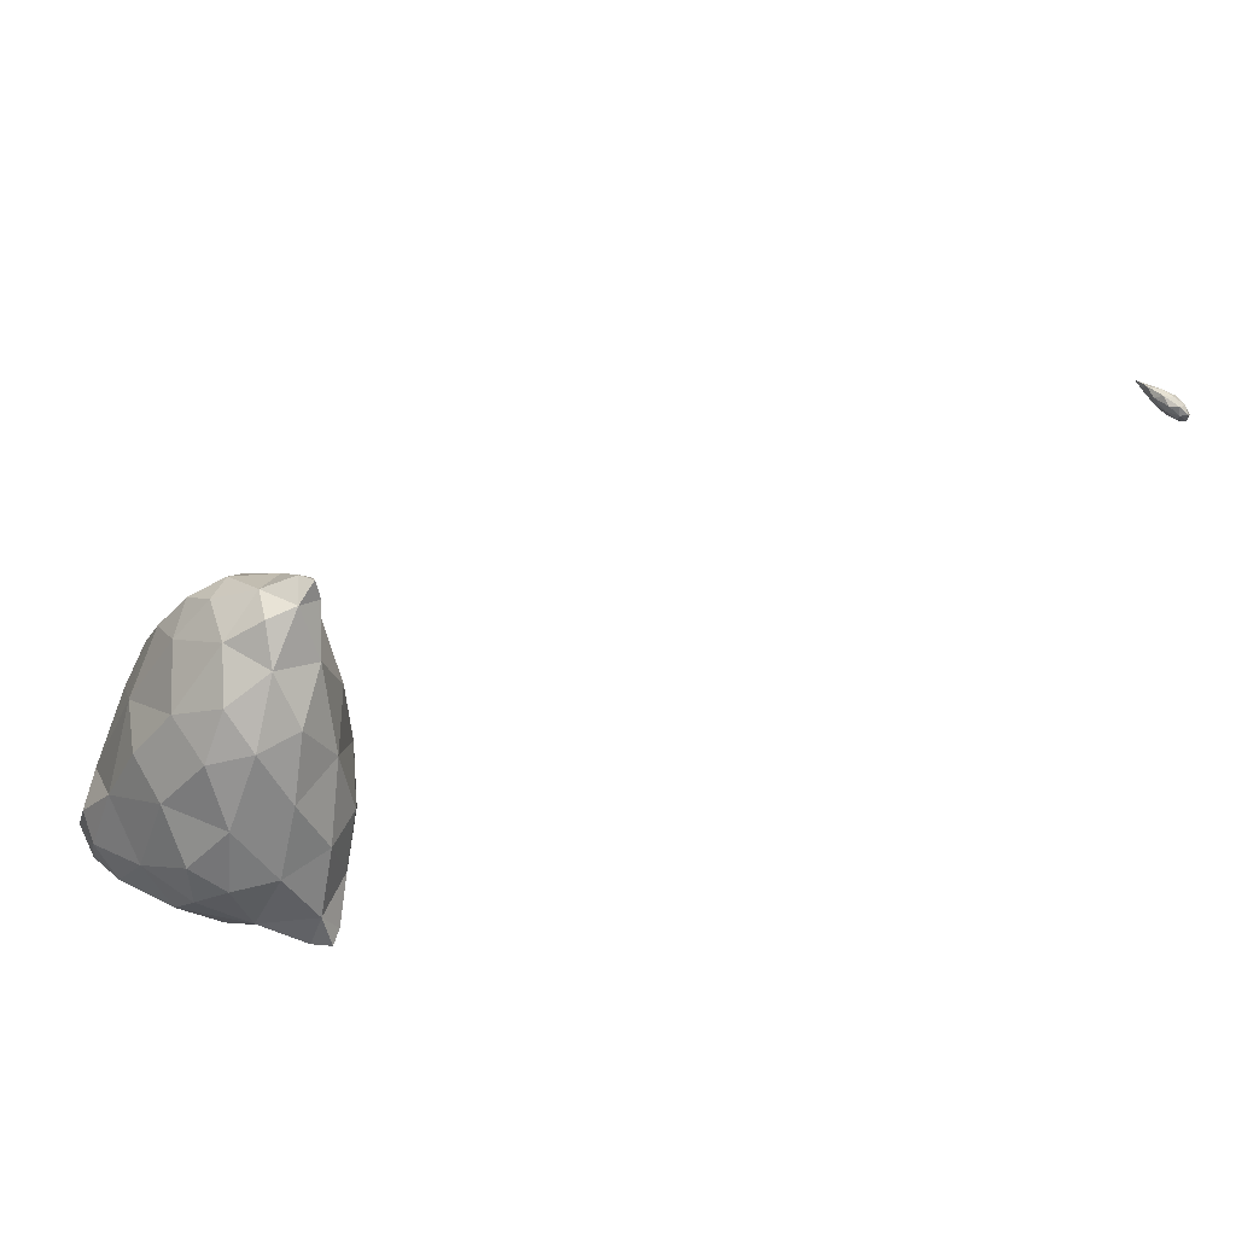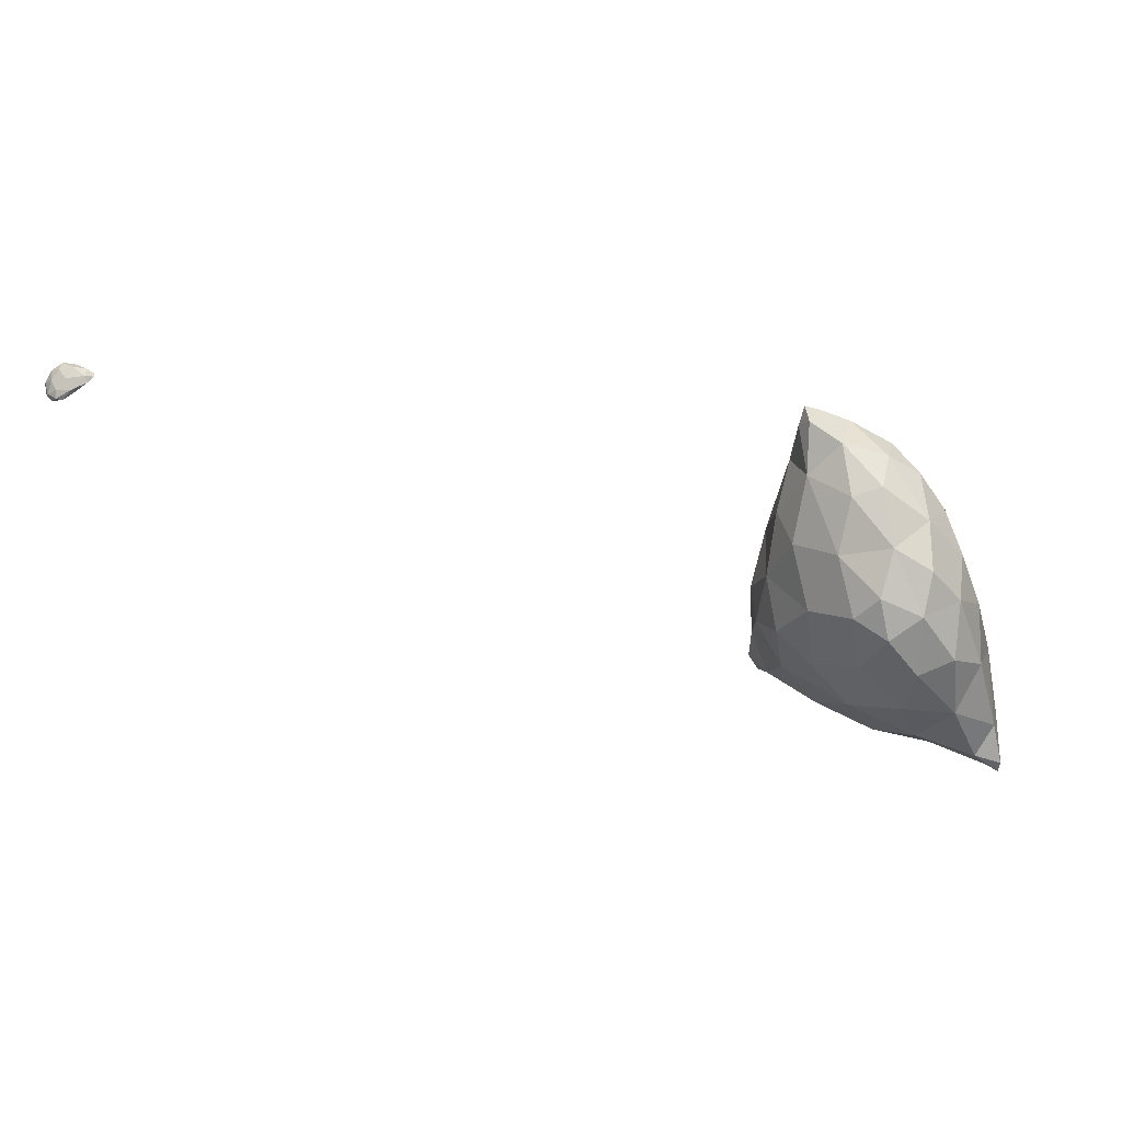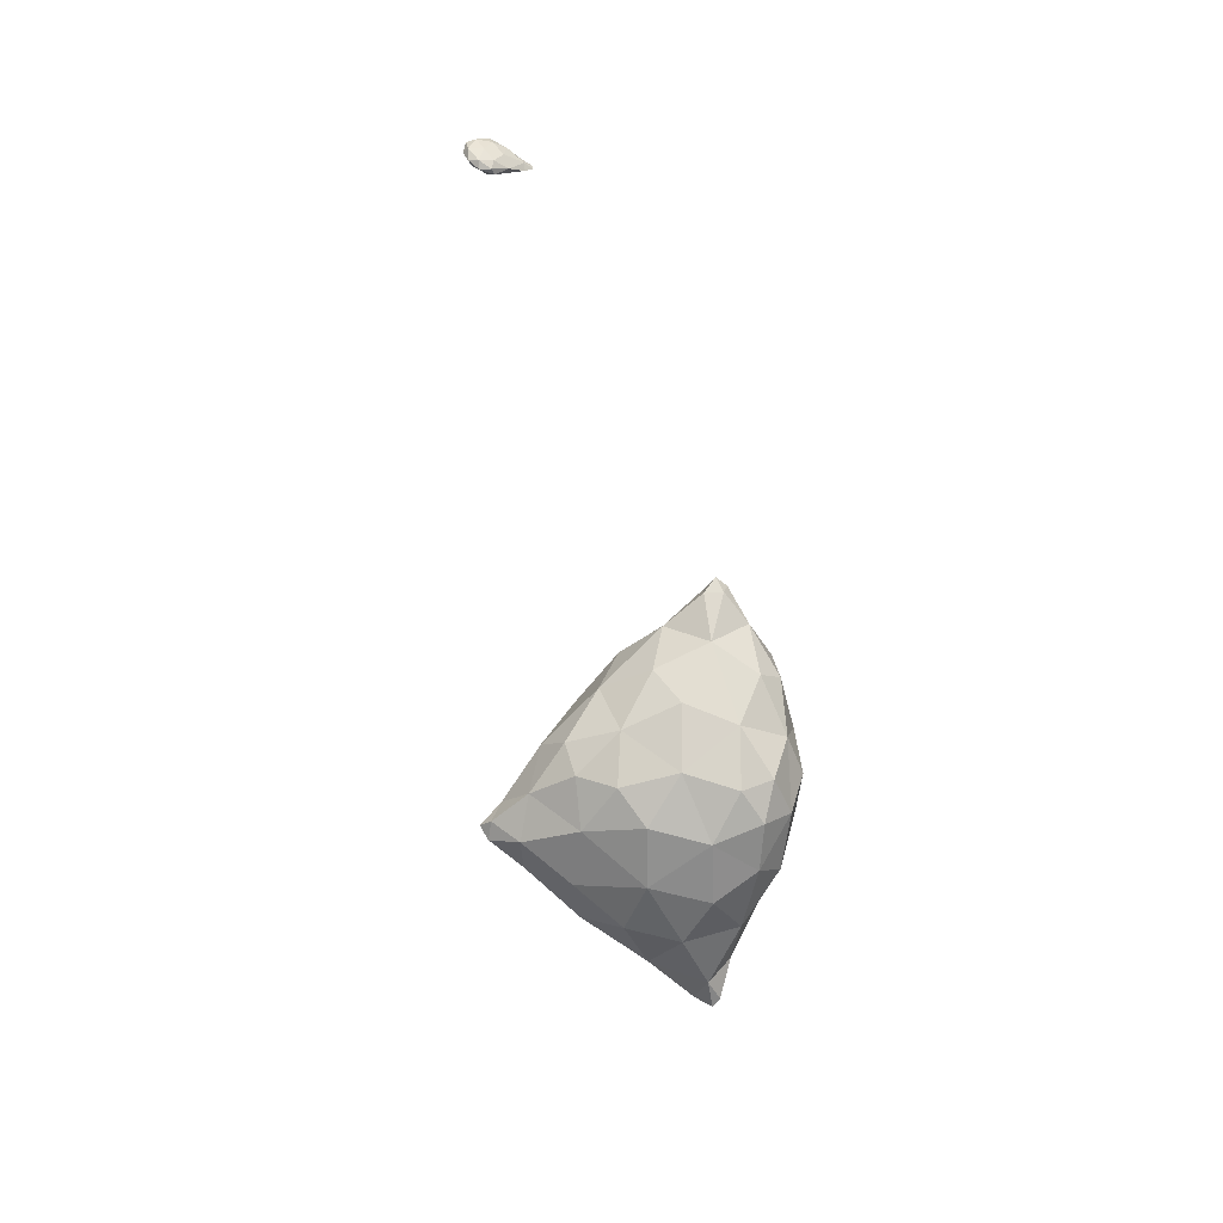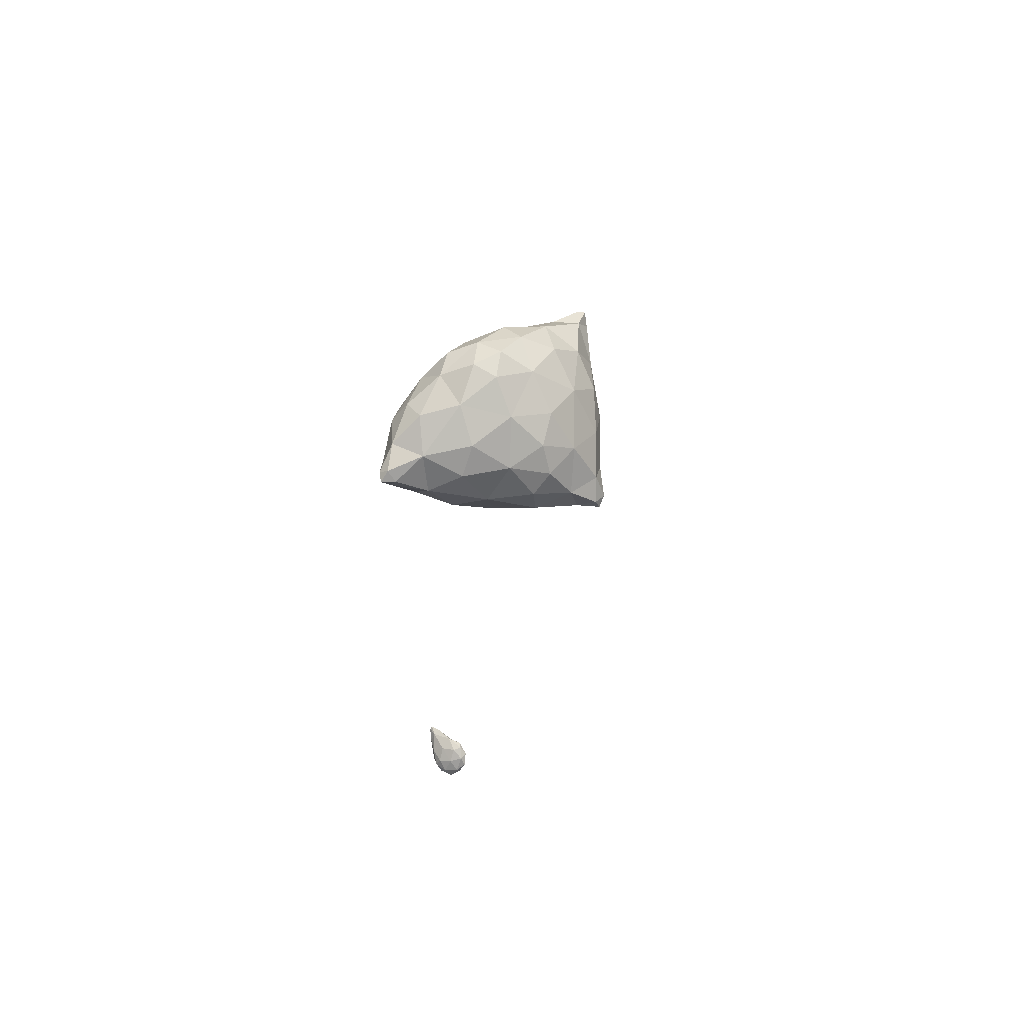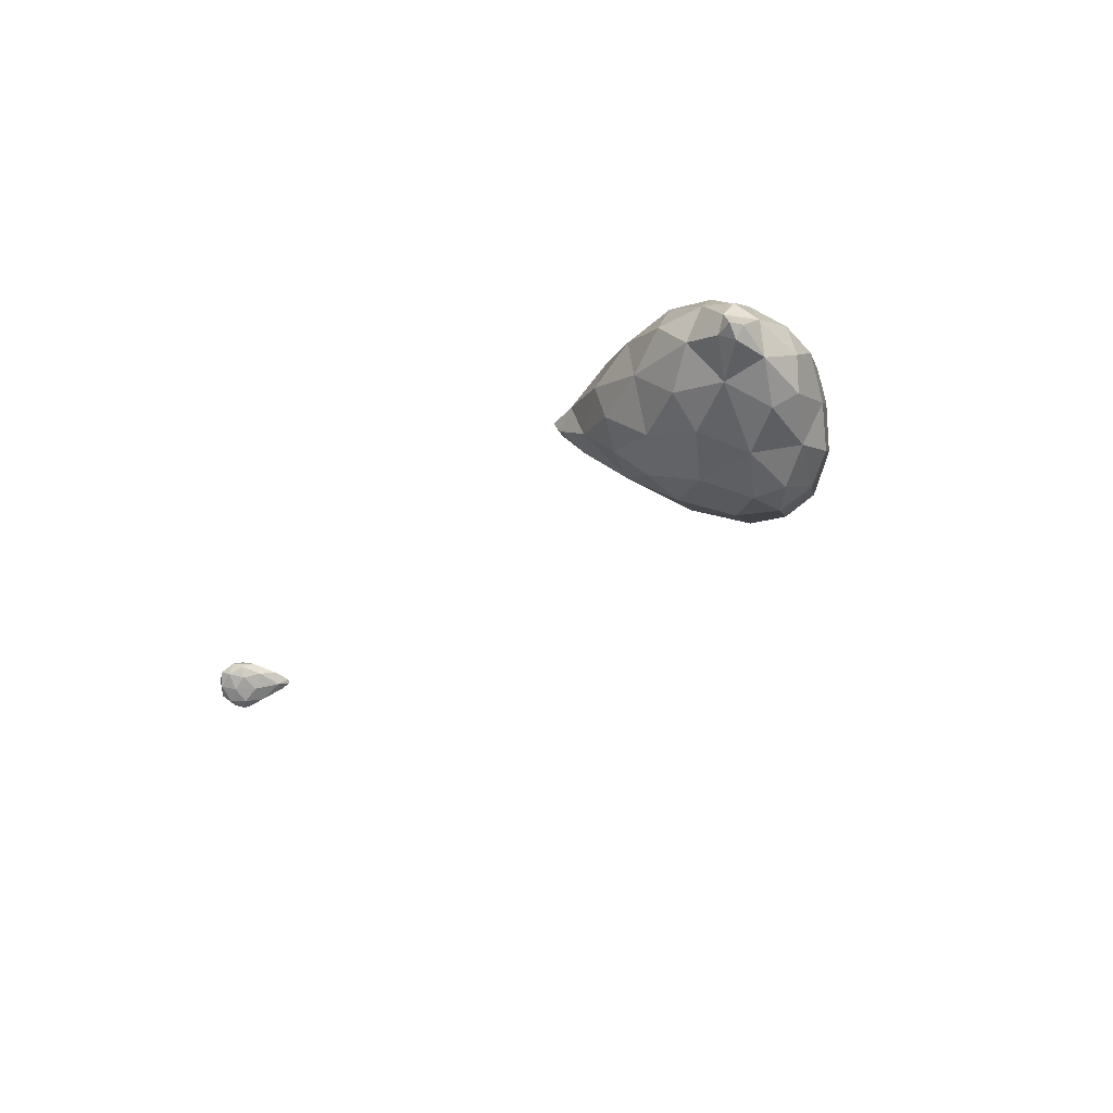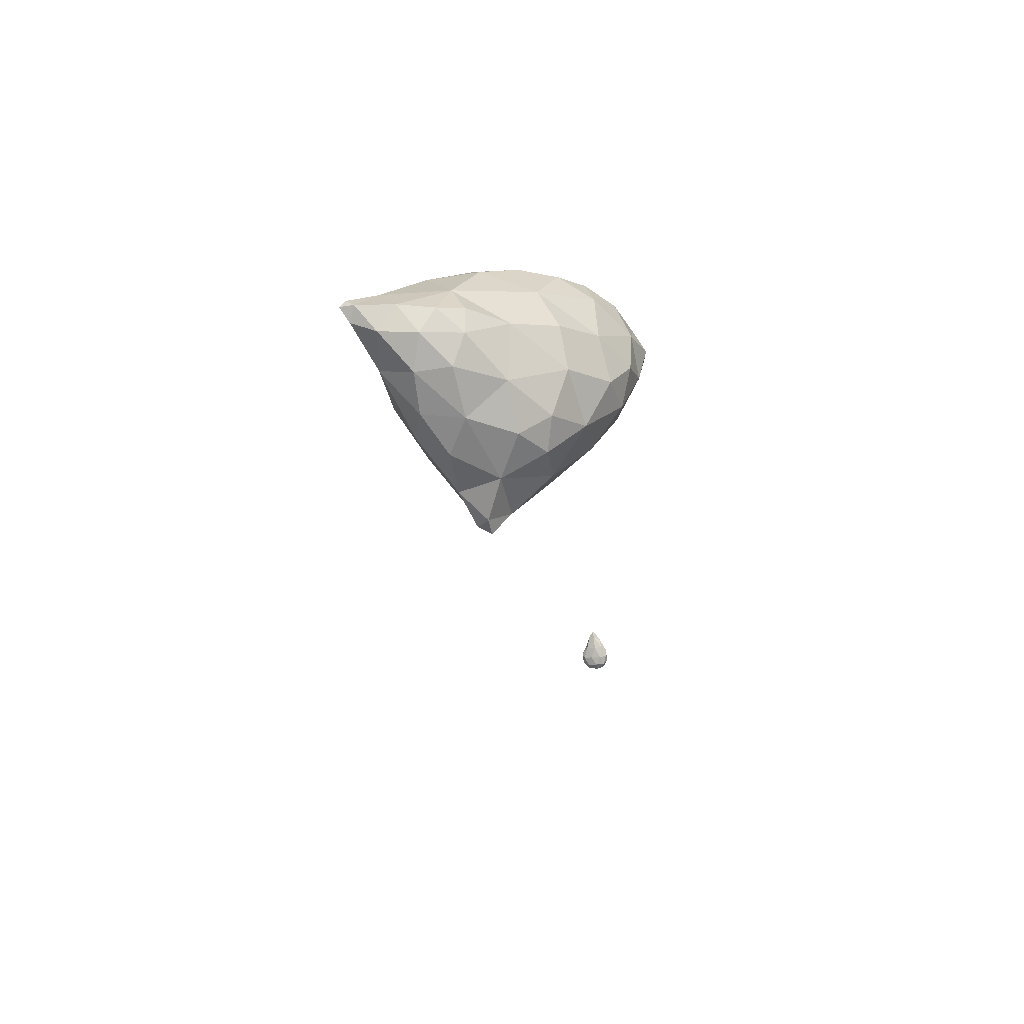
<metadata>
{"format":"obj","ext":"obj","renderer":"f3d","projection":"perspective","resolution":1024,"background":"white","views":[{"elev":72.7,"azim":66.2,"up":"+Y"},{"elev":-11.3,"azim":-121.7,"up":"+Y"},{"elev":-29.7,"azim":-175.0,"up":"+Y"},{"elev":-71.7,"azim":-53.7,"up":"+Z"},{"elev":29.3,"azim":-155.2,"up":"+Y"},{"elev":67.9,"azim":82.9,"up":"+Z"}]}
</metadata>
<code>
v 5.758 -34.59 29.69
v 5.756 -34.59 29.69
v 5.756 -34.59 29.69
v 5.754 -34.59 29.69
v 5.755 -34.59 29.69
v 5.758 -34.59 29.69
v 5.755 -34.59 29.69
v 5.754 -34.59 29.69
v 5.756 -34.59 29.69
v 5.756 -34.59 29.69
v 2.92 -27.13 61.03
v 3.266 -26.83 61.32
v 3.195 -27.37 61.14
v 3.796 -27.05 60.99
v 3.267 -26.89 60.19
v 2.513 -25.91 60.45
v 3.461 -25.34 61.38
v 4.377 -26.12 61.25
v 5.24 -26.21 59.82
v 5.899 -24.99 60.76
v 0.678 -24.19 57.25
v 1.235 -24.11 58.86
v 2.051 -25.71 58.34
v 3.982 -26.27 58.2
v 5.886 -25.84 57.82
v 7.036 -24.94 59.64
v 7.376 -25.18 58.33
v 8.299 -24.04 58.64
v 1.341 -24.72 56.18
v 0.221 -22.98 55.58
v 2.871 -25.59 56.68
v 4.986 -25.23 56.09
v 7.452 -24.8 56.59
v 9.146 -23.85 57.1
v 1.079 -23.73 54.78
v 2.78 -24.36 54.88
v 1.772 -22.95 53.89
v 7.027 -23.73 54.81
v 4.845 -23.93 54.35
v 9.101 -23.6 55.73
v 3.653 -22.43 53.45
v 6.318 -17.74 28.25
v 6.422 -17.7 28.47
v 6.655 -17.98 28.15
v 6.888 -17.89 28.21
v 6.729 -17.95 27.96
v 6.662 -17.71 27.93
v 7.03 -17.95 27.96
v 7.042 -17.75 27.81
v 2.608 -23.29 60.38
v 3.823 -23.94 61.49
v 4.735 -24.65 61.52
v 5.961 -23.6 61
v 0.155 -22.27 57.12
v 1.045 -22.1 58.69
v 7.456 -23.34 59.8
v 9.091 -22.29 57.8
v -0.201 -21.5 55.69
v 2.809 -22.16 56.07
v 2.808 -22.16 56.07
v 2.809 -22.16 56.07
v 2.811 -22.16 56.07
v 10.21 -23.29 56.12
v 10.16 -22.89 56.56
v 10.49 -22.8 55.99
v 0.71 -22.42 54.2
v 0.244 -20.78 54.44
v 2.809 -22.16 56.07
v 5.734 -22.79 53.66
v 7.113 -22.21 53.81
v 8.737 -22.3 54.79
v 10.07 -22.85 55.61
v 1.74 -20.88 53.29
v 3.574 -20.23 52.79
v 5.592 -20.95 53.17
v 5.758 -17.38 28.77
v 6.038 -17.33 28.75
v 5.953 -17.54 28.63
v 6.566 -17.36 28.63
v 6.953 -17.57 28.39
v 7.256 -17.71 28.09
v 7.316 -17.35 28.25
v 5.967 -17.33 28.55
v 6.436 -17.36 28.12
v 7.324 -17.69 27.86
v 7.461 -17.35 28
v 6.912 -17.36 27.86
v 7.314 -17.36 27.83
v 3.787 -22.92 61.18
v 4.821 -23.04 61.26
v 0.511 -20.6 57.57
v 2.109 -20.07 58.61
v 4.128 -21.32 60.22
v 6.331 -21.69 60.15
v 8.001 -21.52 59.13
v 8.388 -20.49 58.07
v 0.065 -19.73 55.82
v 0.731 -19.07 57.04
v 2.809 -22.16 56.07
v 9.772 -21.97 55.97
v 8.703 -20.31 56.59
v 0.396 -18.72 54.17
v 7.481 -20.95 53.87
v 8.378 -20.44 54.93
v 1.034 -19.02 53.35
v 2.581 -18.08 52.7
v 4.512 -18.95 52.85
v 6.365 -19.04 53.77
v 5.799 -17.26 28.77
v 6.122 -17.07 28.65
v 6.536 -17.02 28.64
v 7.009 -17.15 28.48
v 7.337 -17.01 28.23
v 6.735 -17.03 28.03
v 6.395 -16.99 28.33
v 6.83 -16.8 28.16
v 7.401 -17.02 27.99
v 7.126 -16.98 27.95
v 3.839 -19.47 59.05
v 5.543 -19.38 58.85
v 7.337 -20.21 58.9
v 0.646 -17.98 55.95
v 1.714 -17.8 56.76
v 3.693 -17.95 57.6
v 5.493 -17.73 57.27
v 5.909 -17.29 55.86
v 7.203 -18.9 57.37
v 0.701 -17.54 54.68
v 1.36 -16.89 55.37
v 7.314 -18.66 55.42
v 5.759 -17.38 54.43
v 1.357 -17.16 53.27
v 2.027 -15.92 52.88
v 2.136 -16.34 52.52
v 2.797 -16.32 52.56
v 4.205 -17.14 53.21
v 2.394 -15.76 52.52
v 6.66 -16.8 28.44
v 6.991 -16.84 28.43
v 7.137 -16.79 28.19
v 2.823 -16.46 55.51
v 4.483 -16.78 56.19
v 1.878 -16.18 54.03
v 2.901 -15.81 54.2
v 4.189 -16.3 54.56
v 2.878 -15.84 53.21
v 4.136 -8.194 45.13
v 4.132 -8.194 45.13
v 4.134 -8.193 45.13
v 4.132 -8.192 45.12
v 4.133 -8.193 45.13
v 4.131 -8.193 45.12
v 4.136 -8.194 45.13
v 4.139 -8.195 45.13
v 4.135 -8.194 45.13
v 4.137 -8.193 45.13
v 4.14 -8.194 45.13
v 4.135 -8.195 45.13
v 4.132 -8.194 45.13
v 4.138 -8.194 45.13
f 1 3 2
f 4 2 3
f 5 3 1
f 5 4 3
f 6 2 7
f 6 1 2
f 4 7 2
f 4 8 7
f 9 1 6
f 9 5 1
f 5 8 4
f 5 9 8
f 6 7 10
f 10 7 8
f 9 6 10
f 10 8 9
f 11 13 12
f 14 12 13
f 15 13 11
f 15 14 13
f 16 12 17
f 16 11 12
f 18 14 19
f 12 14 18
f 17 12 18
f 20 18 19
f 21 23 22
f 24 15 23
f 23 15 16
f 16 15 11
f 16 22 23
f 14 15 19
f 19 15 24
f 19 24 25
f 19 26 20
f 27 26 19
f 25 27 19
f 28 26 27
f 21 29 23
f 21 30 29
f 31 24 23
f 29 31 23
f 32 25 24
f 31 32 24
f 33 27 25
f 32 33 25
f 27 34 28
f 27 33 34
f 35 29 30
f 36 35 37
f 29 35 36
f 31 29 36
f 32 39 38
f 36 39 32
f 31 36 32
f 38 33 32
f 38 40 33
f 40 34 33
f 41 36 37
f 41 39 36
f 42 44 43
f 45 43 44
f 42 46 44
f 42 47 46
f 44 48 45
f 44 46 48
f 49 46 47
f 49 48 46
f 50 17 51
f 50 16 17
f 17 18 52
f 51 17 52
f 20 52 18
f 20 53 52
f 54 22 55
f 54 21 22
f 16 50 22
f 50 55 22
f 53 20 56
f 20 26 56
f 28 56 26
f 28 57 56
f 30 21 54
f 30 54 58
f 59 61 60
f 61 59 62
f 63 64 34
f 34 64 57
f 34 57 28
f 65 64 63
f 30 66 35
f 67 66 30
f 58 67 30
f 59 60 68
f 66 37 35
f 69 38 39
f 59 68 62
f 69 70 38
f 38 70 71
f 38 71 40
f 40 63 34
f 72 63 40
f 71 72 40
f 72 65 63
f 73 66 67
f 73 37 66
f 41 37 73
f 74 41 73
f 41 69 39
f 75 69 41
f 74 75 41
f 75 70 69
f 76 78 77
f 43 78 42
f 77 78 43
f 79 77 43
f 80 45 81
f 43 45 80
f 79 43 80
f 82 80 81
f 83 78 76
f 78 83 42
f 42 83 84
f 42 84 47
f 85 81 48
f 81 45 48
f 81 86 82
f 81 85 86
f 87 47 84
f 87 49 47
f 49 85 48
f 88 85 49
f 87 88 49
f 88 86 85
f 50 51 89
f 90 51 52
f 90 89 51
f 90 52 53
f 54 55 91
f 91 55 92
f 55 50 92
f 92 50 93
f 93 50 89
f 89 90 93
f 90 94 93
f 90 53 94
f 94 53 56
f 94 56 95
f 57 95 56
f 57 96 95
f 97 91 98
f 54 91 97
f 58 54 97
f 61 99 60
f 98 91 92
f 61 62 99
f 64 100 57
f 57 100 101
f 57 101 96
f 100 64 65
f 67 58 97
f 67 97 102
f 60 99 68
f 62 68 99
f 103 71 70
f 101 100 104
f 104 100 71
f 71 100 72
f 71 103 104
f 100 65 72
f 105 67 102
f 105 73 67
f 106 74 73
f 106 73 105
f 107 75 74
f 107 74 106
f 75 103 70
f 108 103 75
f 107 108 75
f 108 104 103
f 76 77 109
f 77 110 109
f 111 110 77
f 79 111 77
f 79 80 112
f 111 79 112
f 82 112 80
f 82 113 112
f 83 76 109
f 114 84 115
f 84 83 115
f 115 83 110
f 110 83 109
f 114 115 116
f 113 82 86
f 117 113 86
f 87 84 114
f 118 114 116
f 87 114 118
f 88 87 118
f 88 117 86
f 88 118 117
f 92 93 119
f 120 93 94
f 120 119 93
f 121 94 95
f 121 120 94
f 121 95 96
f 97 98 122
f 122 98 123
f 98 92 123
f 123 92 124
f 124 92 119
f 119 120 124
f 120 125 124
f 126 125 127
f 127 125 120
f 127 120 121
f 127 96 101
f 127 121 96
f 128 122 129
f 97 122 128
f 102 97 128
f 122 123 129
f 127 130 126
f 130 131 126
f 130 101 104
f 130 127 101
f 132 102 128
f 132 105 102
f 133 134 132
f 132 134 106
f 132 106 105
f 134 135 106
f 106 135 136
f 106 136 107
f 108 131 130
f 136 131 108
f 107 136 108
f 130 104 108
f 137 134 133
f 137 135 134
f 110 111 138
f 139 111 112
f 139 138 111
f 139 112 113
f 115 110 138
f 138 116 115
f 140 116 138
f 139 140 138
f 140 113 117
f 140 139 113
f 118 116 140
f 140 117 118
f 123 124 141
f 142 124 125
f 142 141 124
f 142 125 126
f 128 129 143
f 141 129 123
f 143 129 141
f 144 143 141
f 141 142 145
f 141 145 144
f 145 126 131
f 145 142 126
f 132 128 143
f 143 133 132
f 146 133 143
f 144 146 143
f 146 136 135
f 145 136 146
f 144 145 146
f 145 131 136
f 137 133 146
f 146 135 137
f 147 149 148
f 150 149 151
f 150 148 149
f 152 150 151
f 147 153 149
f 147 154 153
f 151 156 155
f 153 156 151
f 149 153 151
f 155 152 151
f 157 153 154
f 157 156 153
f 147 148 158
f 159 148 150
f 159 158 148
f 159 150 152
f 154 158 160
f 154 147 158
f 160 155 156
f 159 155 160
f 158 159 160
f 159 152 155
f 157 154 160
f 160 156 157

</code>
